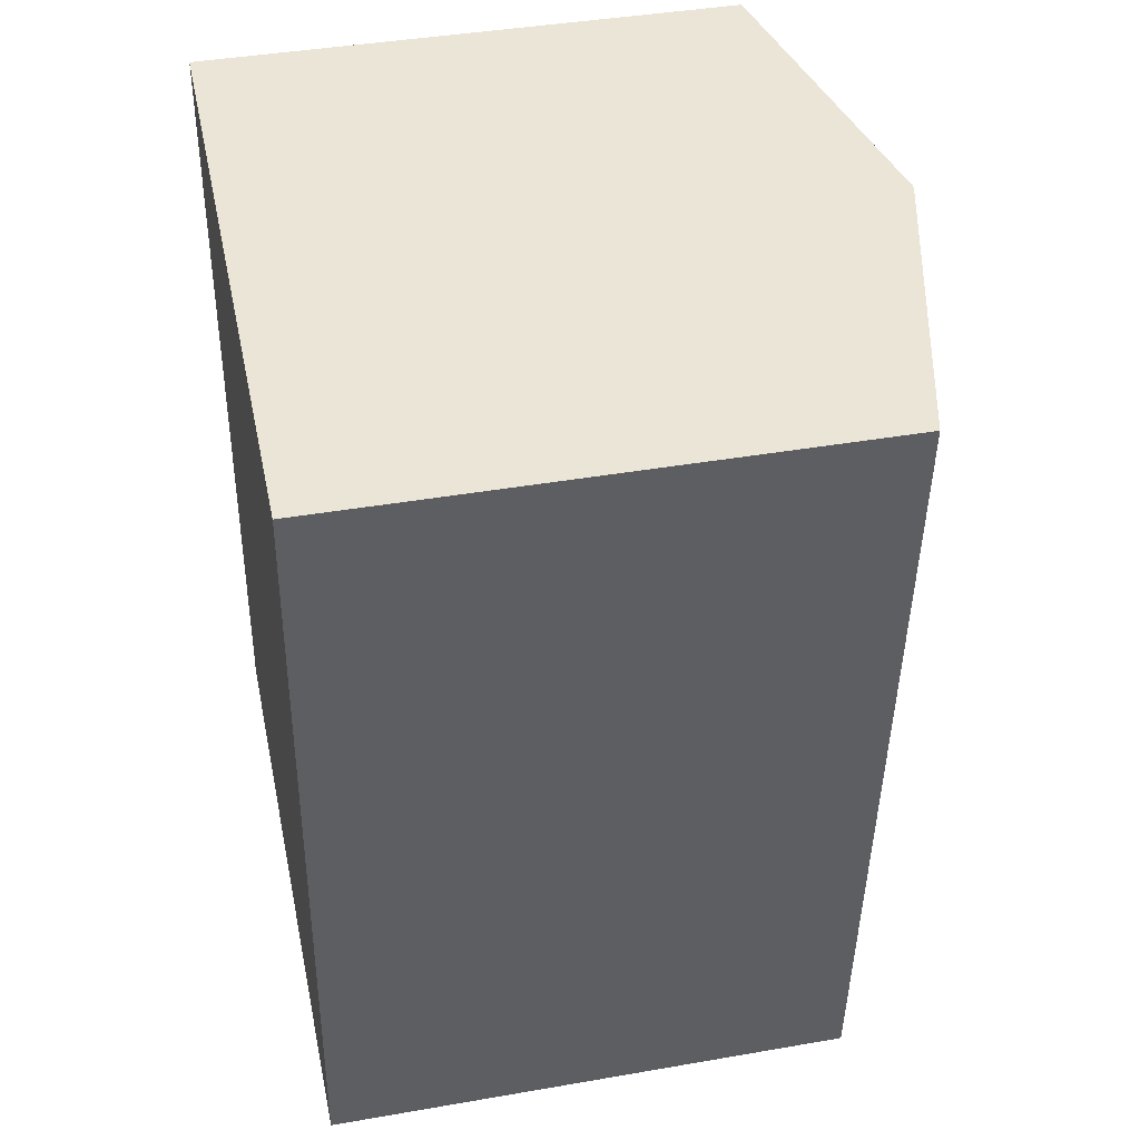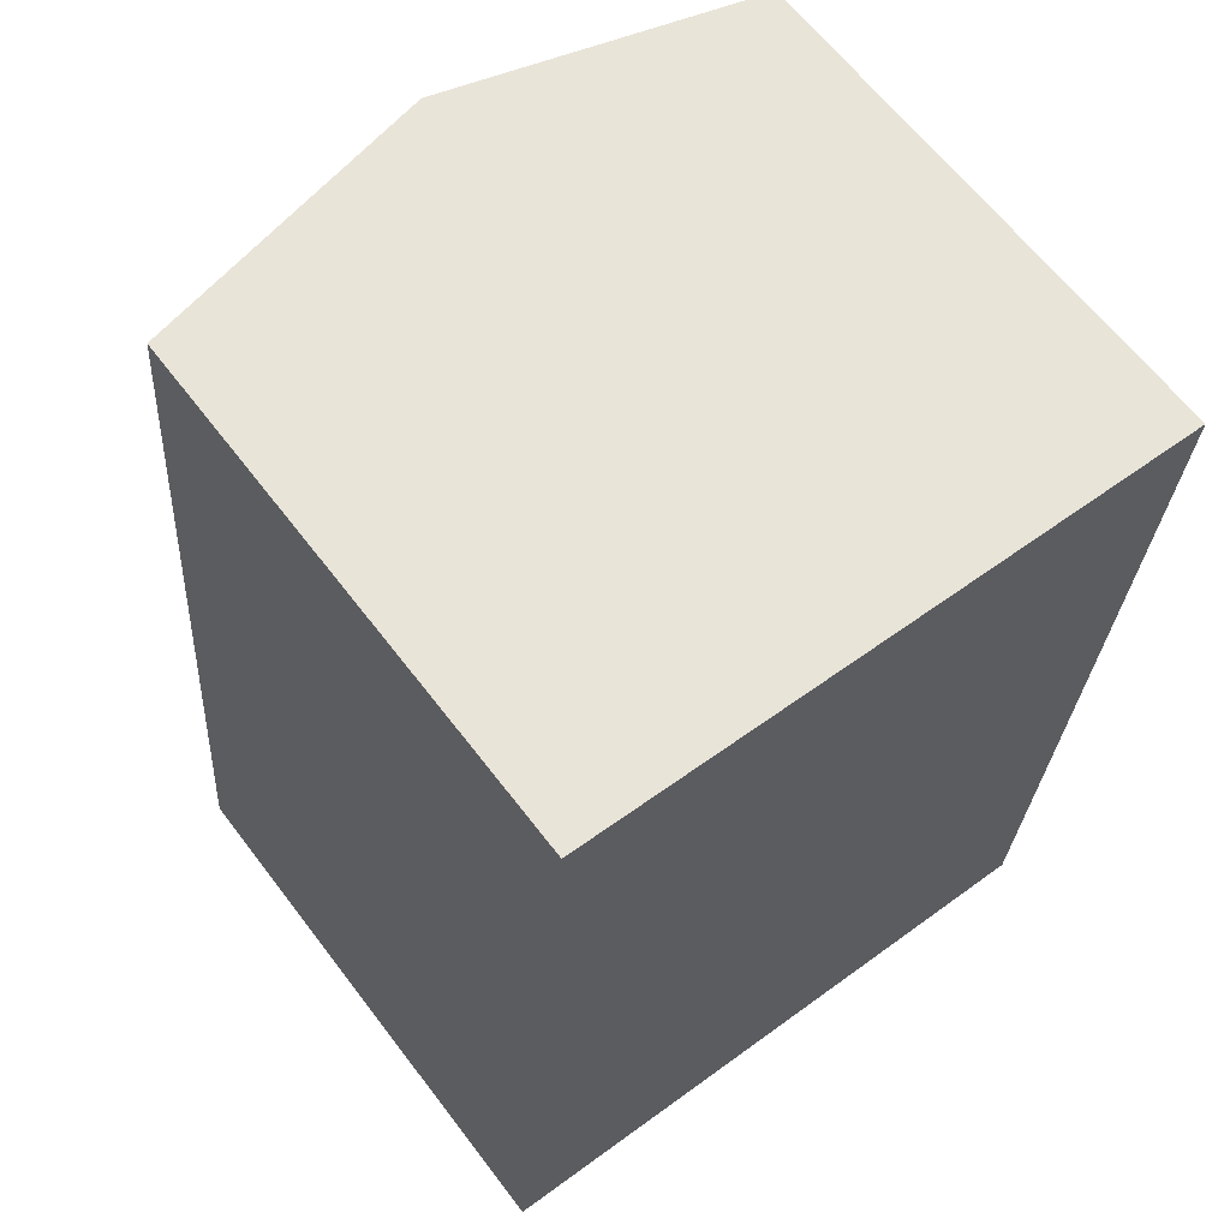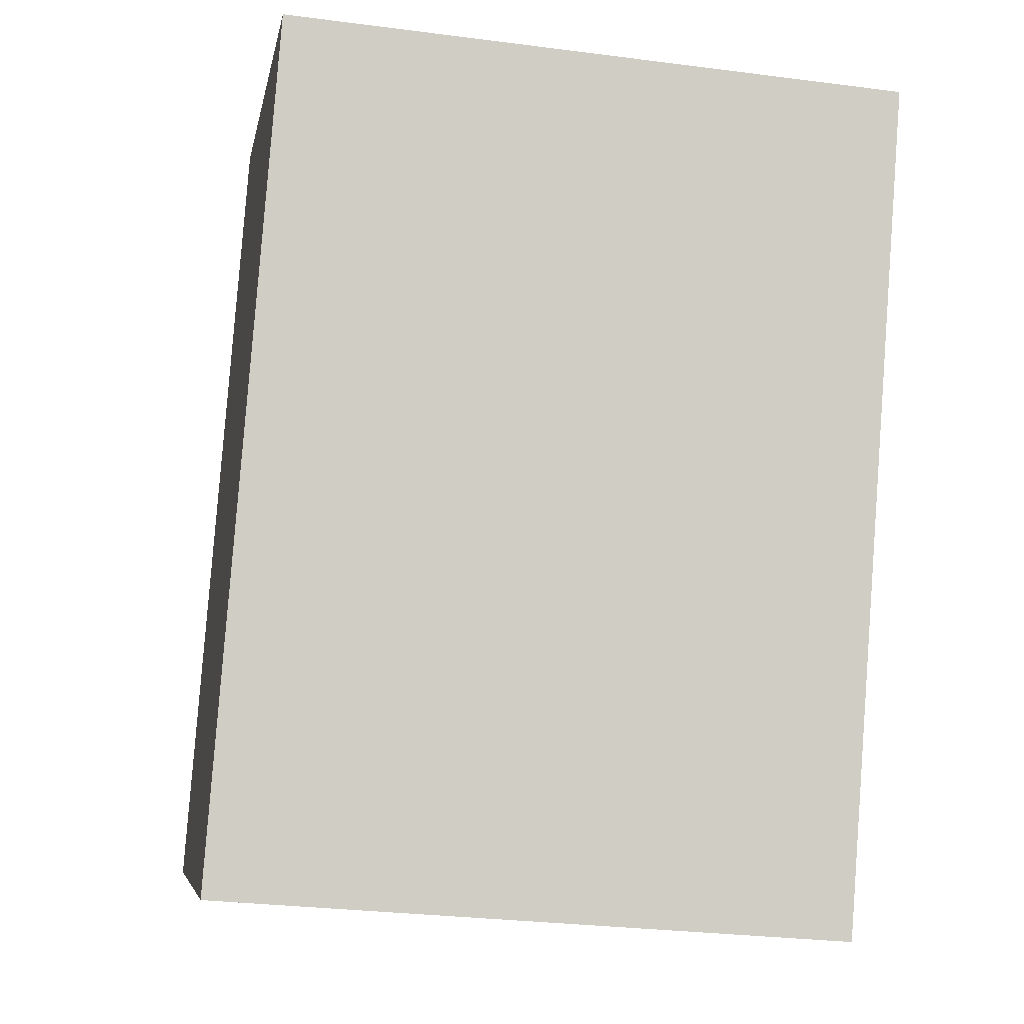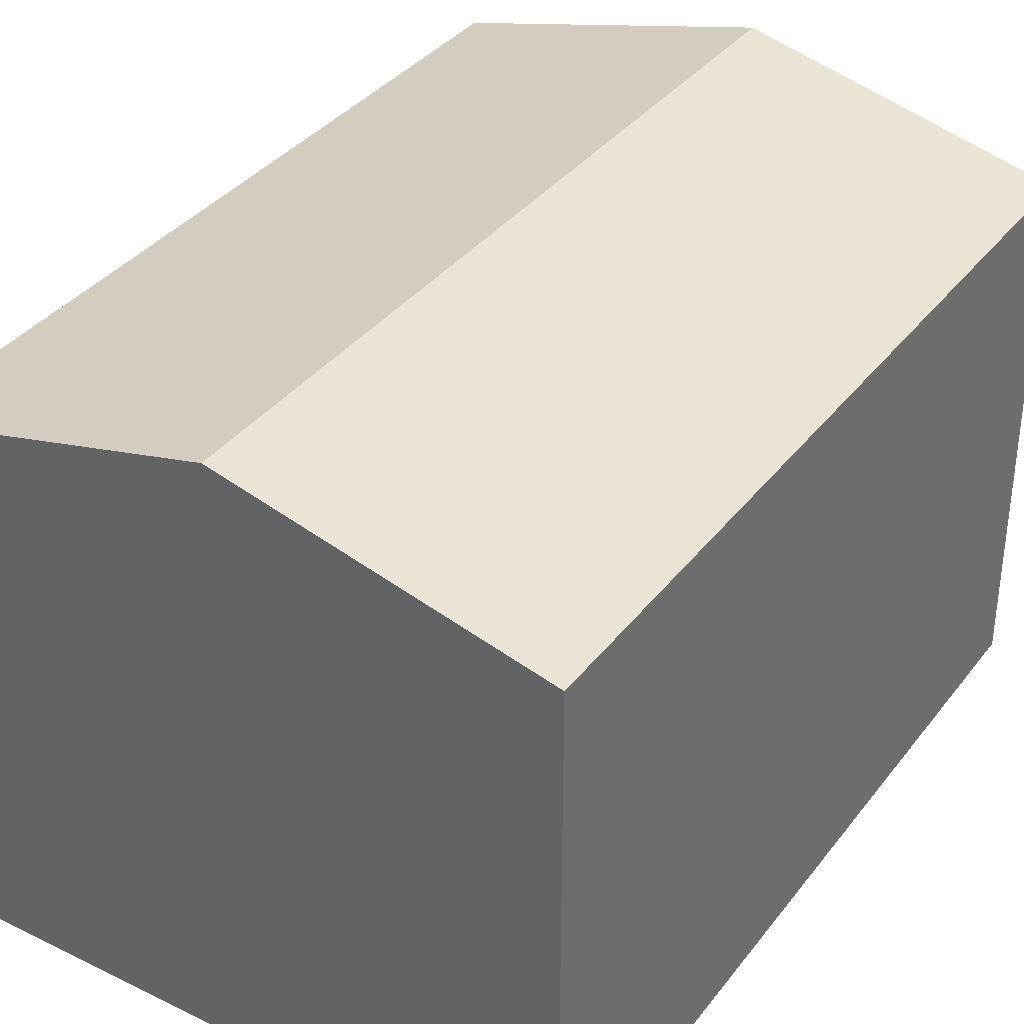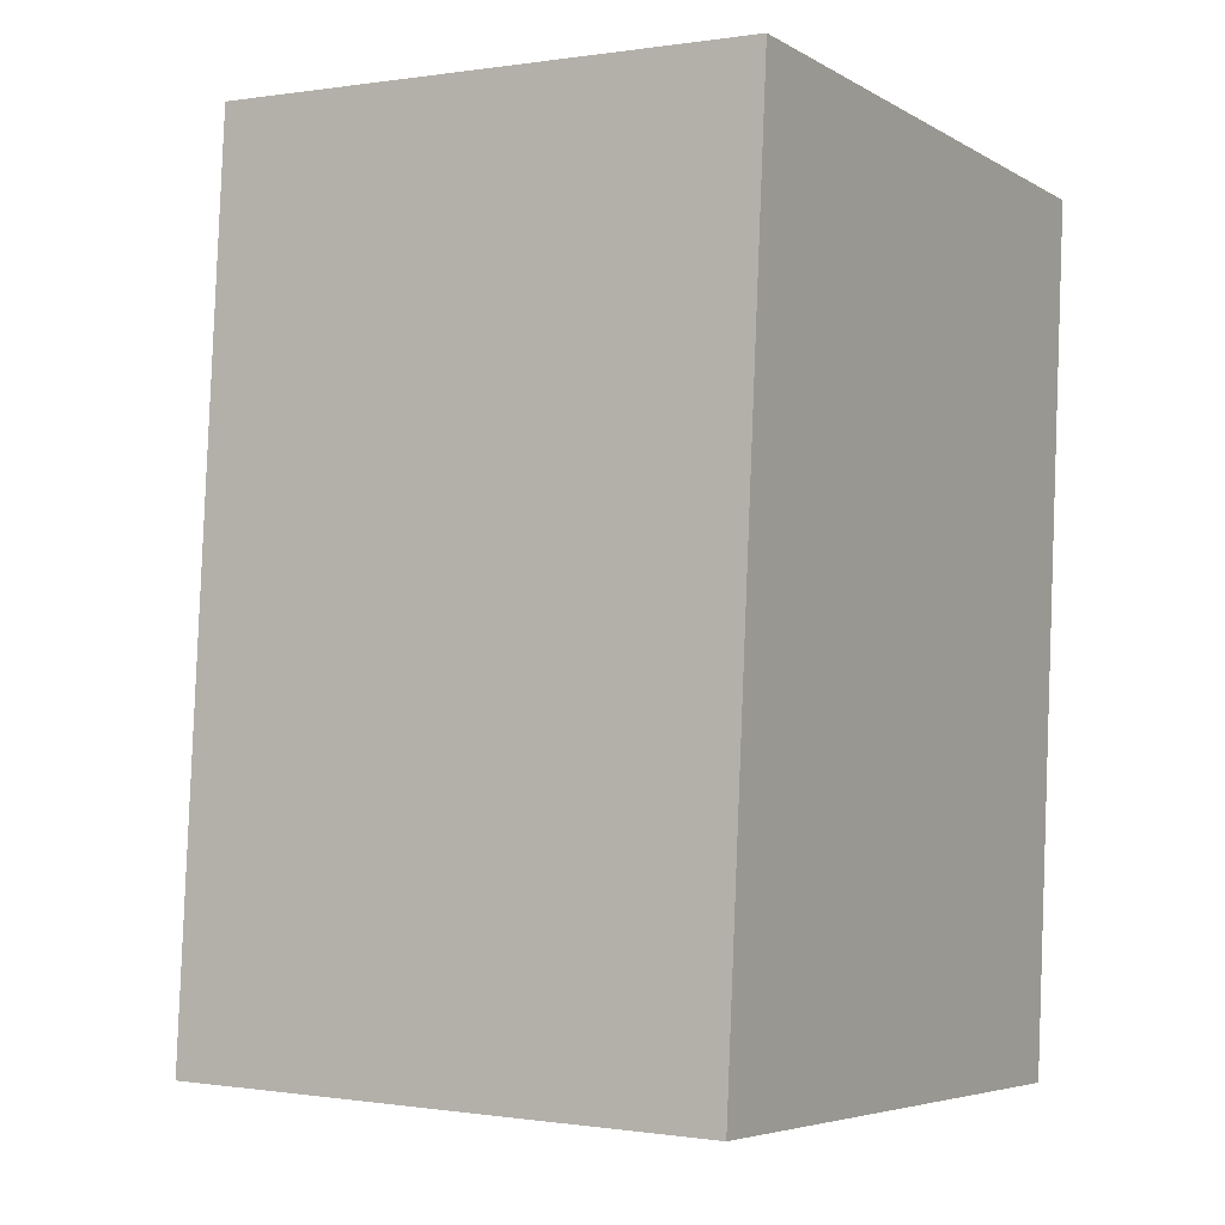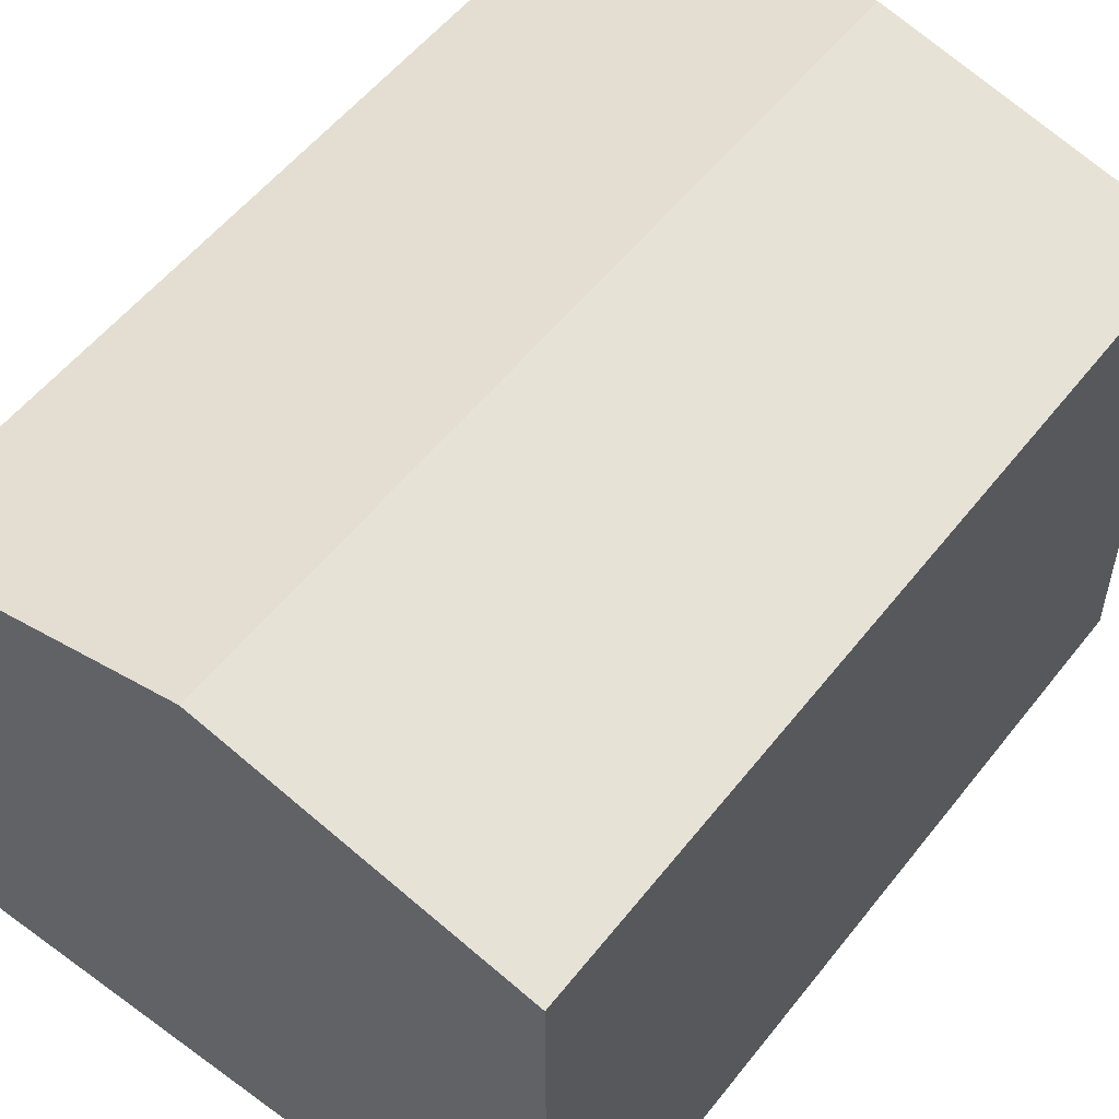
<metadata>
{"format":"obj","ext":"obj","renderer":"f3d","projection":"perspective","resolution":1024,"background":"white","views":[{"elev":41.2,"azim":78.1,"up":"+Z"},{"elev":63.7,"azim":-37.3,"up":"+Z"},{"elev":-6.3,"azim":-10.0,"up":"+Z"},{"elev":35.9,"azim":36.7,"up":"+Y"},{"elev":-0.3,"azim":-59.3,"up":"+Z"},{"elev":54.5,"azim":41.7,"up":"+Y"}]}
</metadata>
<code>
v  1.538 12.36 19.63
v  7.262 14.13 -0.543
v  0 12.35 7.564e-16
v  8.77 14.13 19.11
v  16.01 12.36 18.49
v  15.52 12.48 18.63
v  16.02 12.36 18.59
v  15.35 12.36 9.849
v  15.17 12.36 7.494
v  13.75 12.54 -1.028
v  14.51 12.36 -1.085
v  14.51 6.644e-17 -1.085
v  13.75 6.295e-17 -1.028
v  0 0 0
v  7.262 3.325e-17 -0.543
v  1.538 -1.202e-15 19.63
v  8.77 -1.17e-15 19.11
v  15.52 -1.141e-15 18.63
v  16.02 -1.139e-15 18.59
v  16.01 -1.132e-15 18.49
v  15.35 -6.031e-16 9.849
v  15.17 -4.589e-16 7.494
g defaultobject
f 1 2 3
f 2 1 4
f 5 6 7
f 6 5 4
f 4 5 2
f 2 5 8
f 2 8 9
f 2 9 10
f 10 9 11
f 12 10 11
f 10 12 2
f 2 12 3
f 3 12 13
f 3 13 14
f 14 13 15
f 3 16 1
f 16 3 14
f 16 4 1
f 4 16 6
f 6 16 17
f 6 17 7
f 7 17 18
f 7 18 19
f 19 5 7
f 5 19 8
f 8 19 9
f 9 19 11
f 11 19 20
f 11 20 21
f 11 21 22
f 11 22 12
f 18 20 19
f 20 18 21
f 21 18 17
f 21 17 16
f 21 16 14
f 21 14 22
f 22 14 13
f 22 13 12
f 13 14 15

</code>
